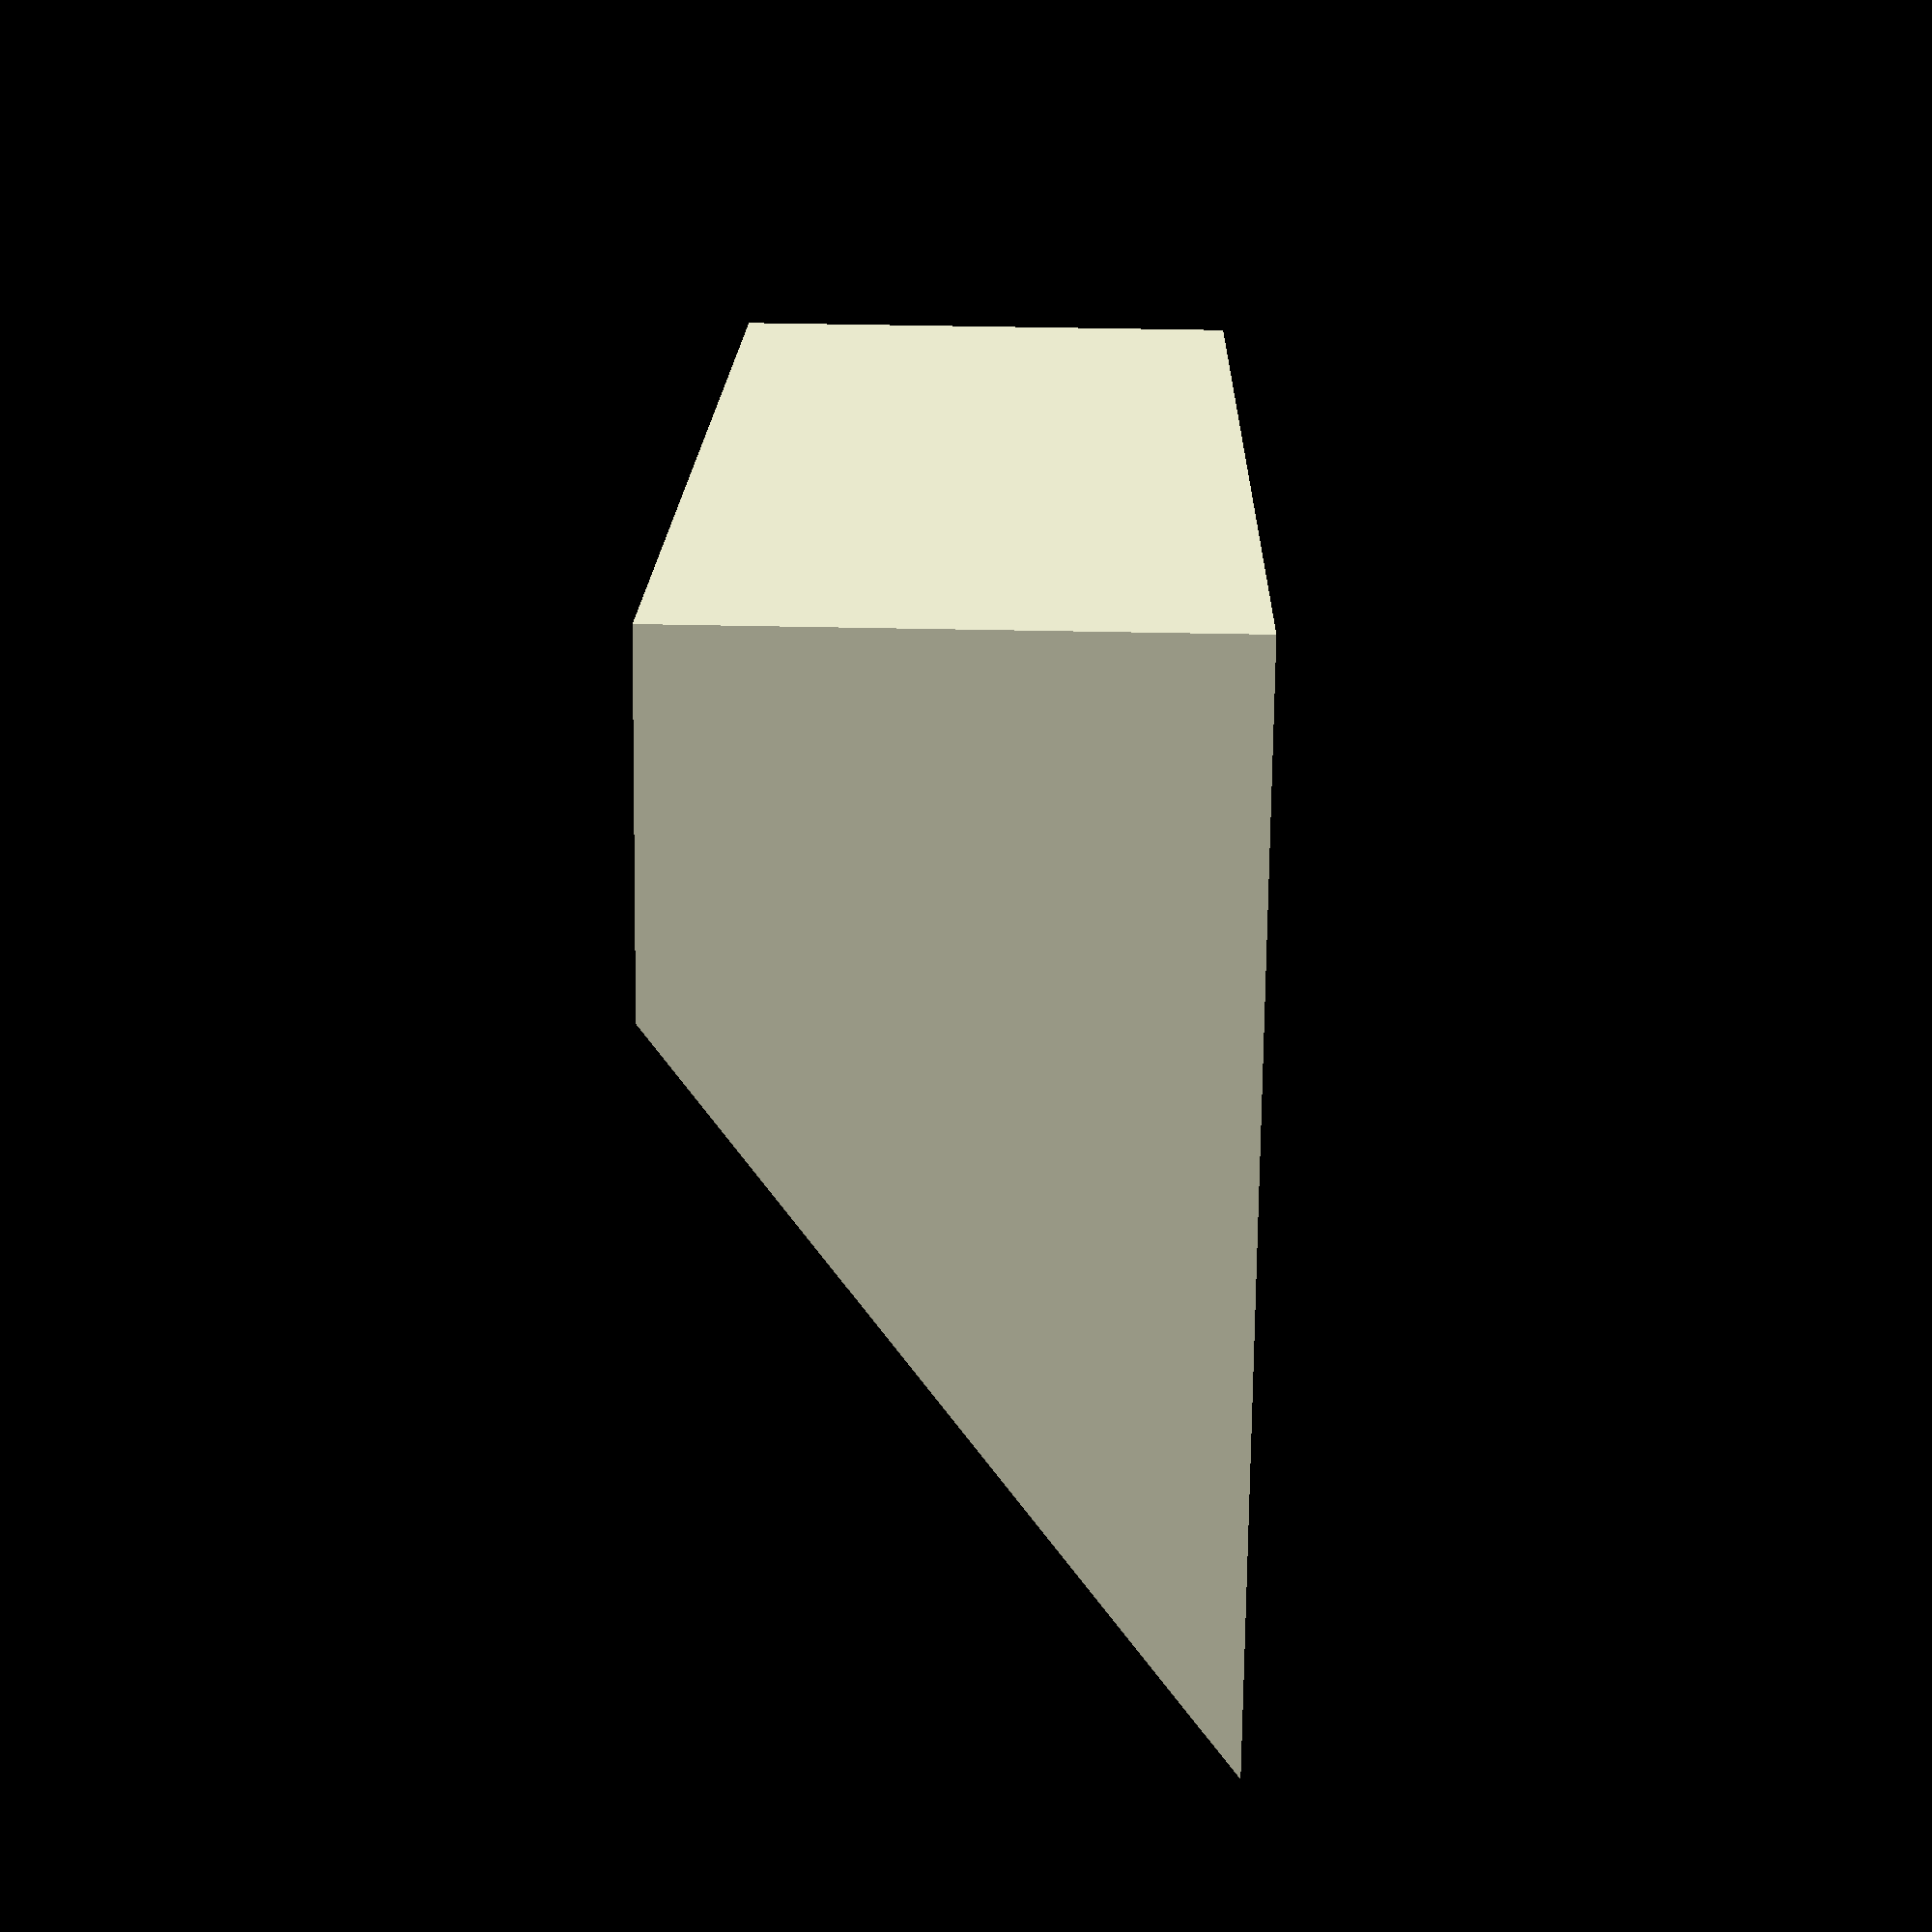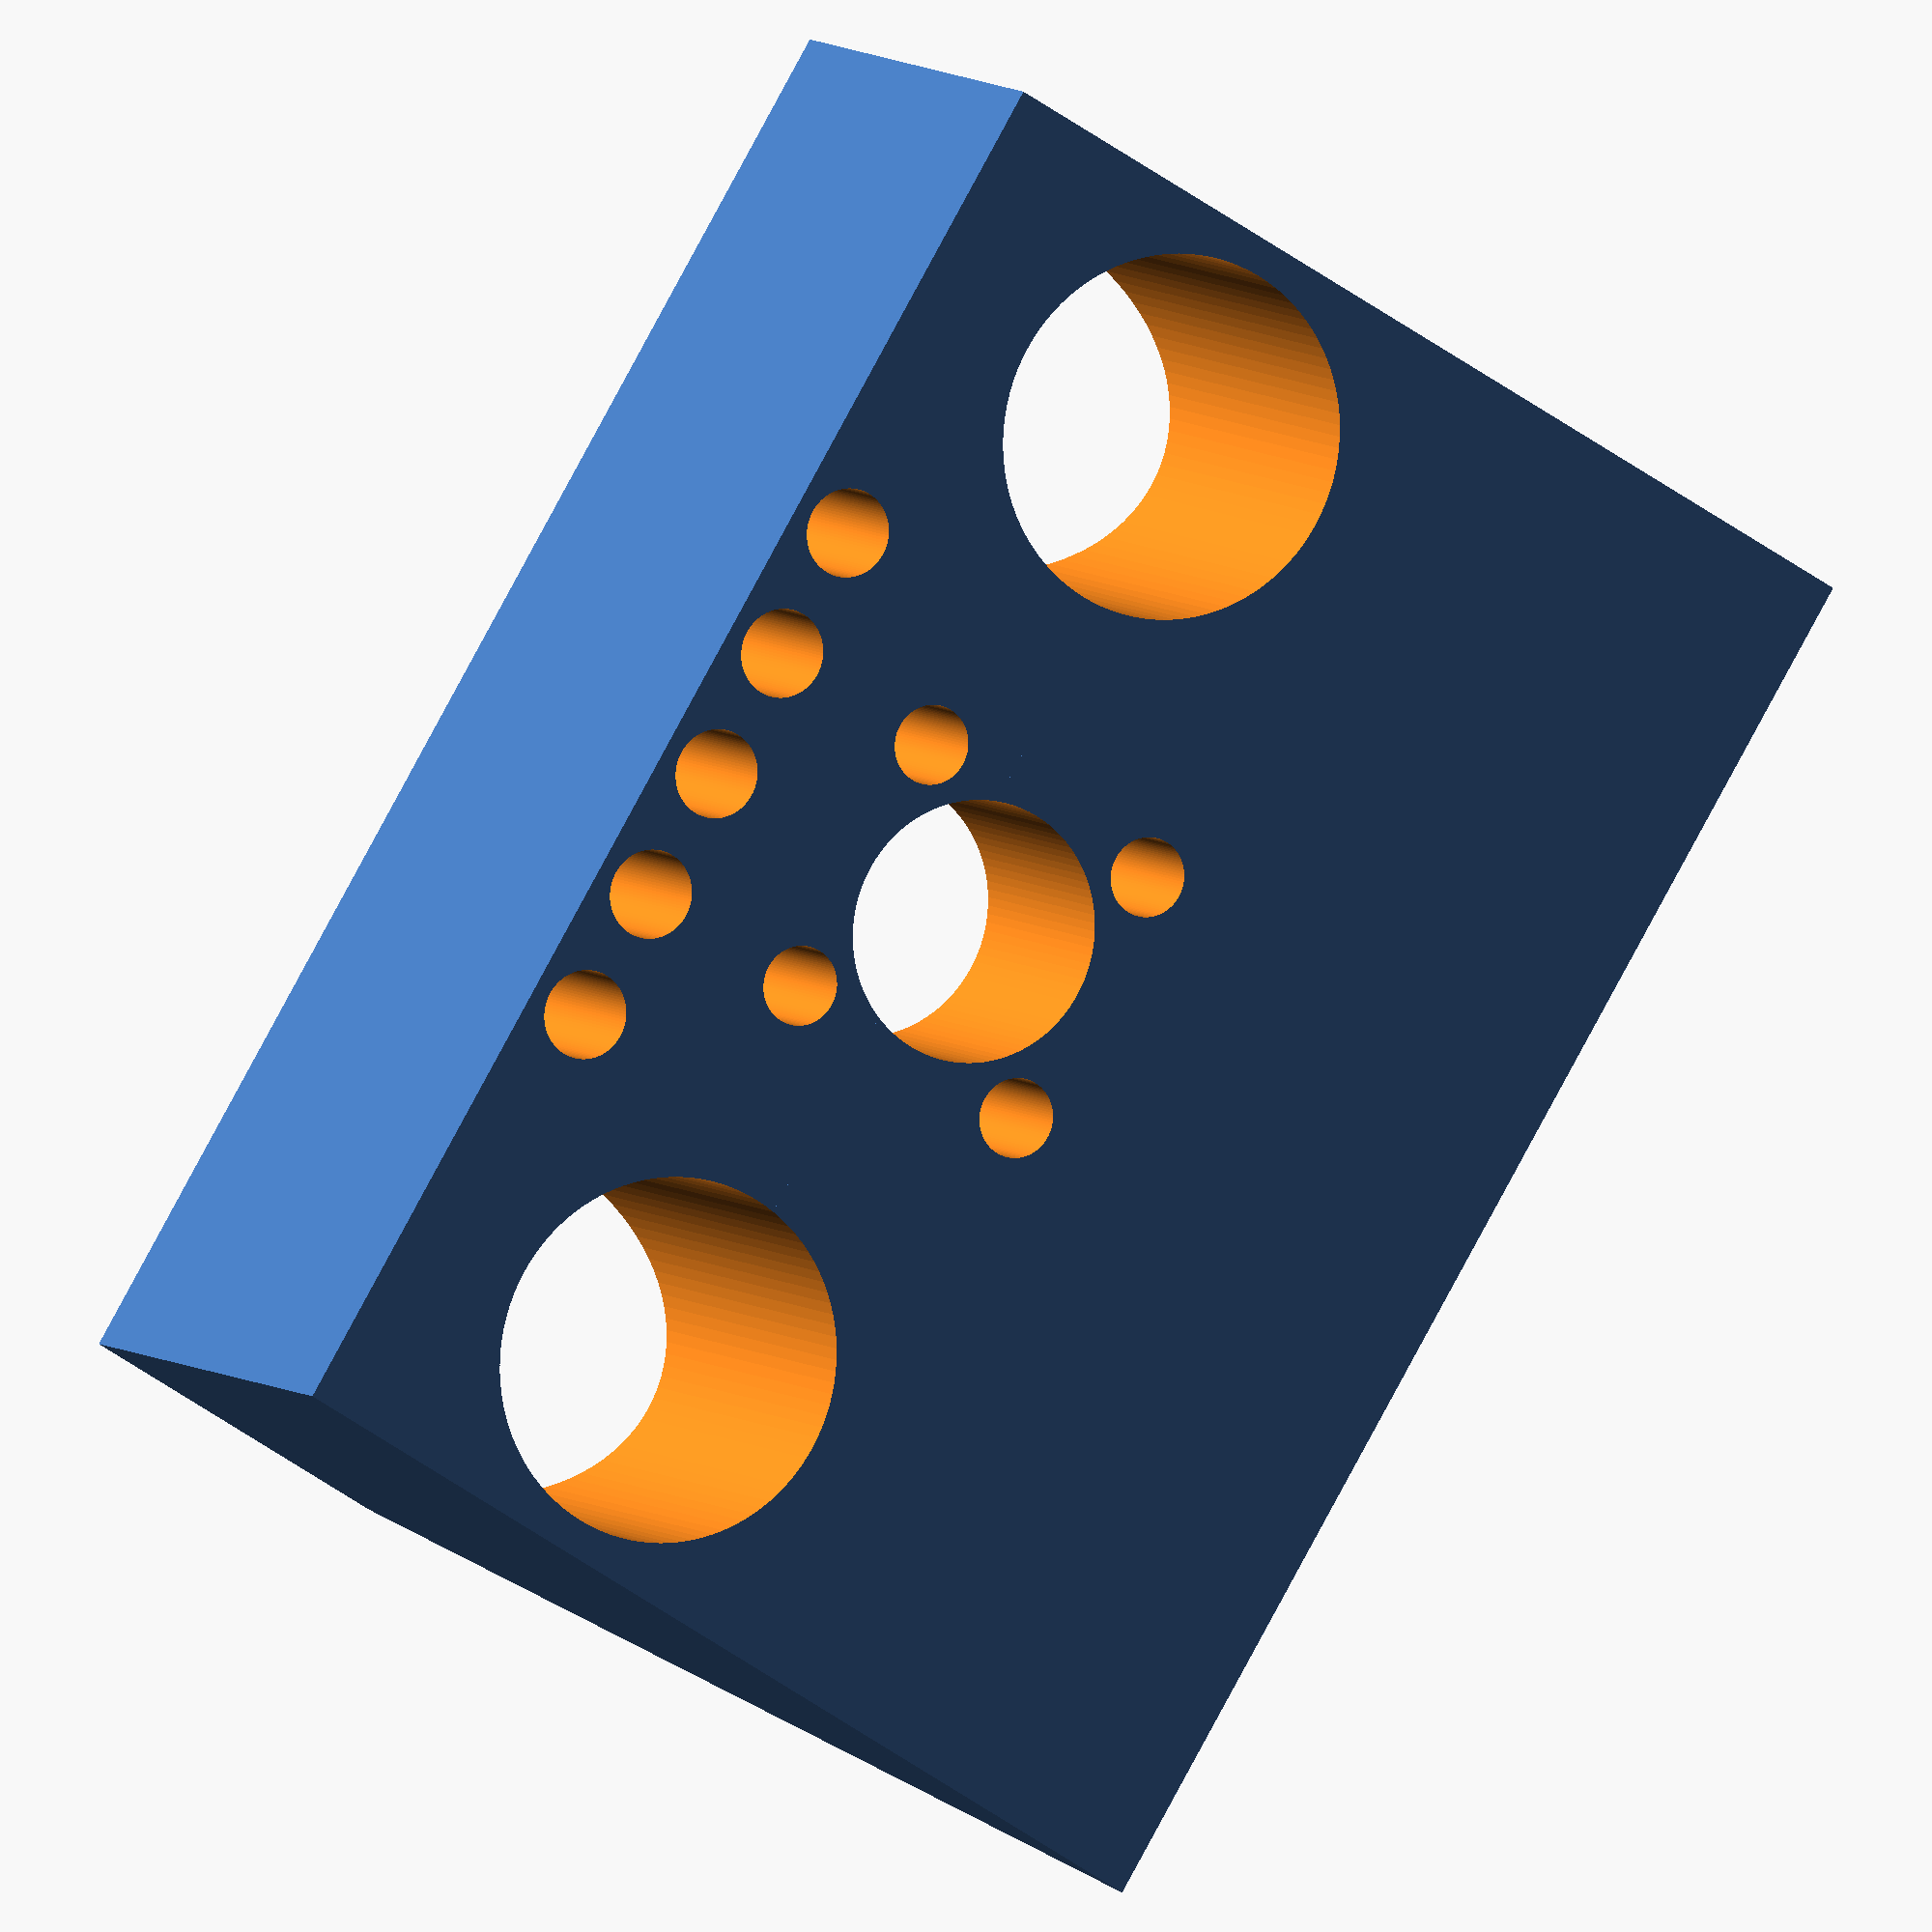
<openscad>
width = 65;
length = 15;
height = 23;

smooth_rod_inset_y = 27;
smooth_rod_offset_x = 23;
lead_screw_inset = 30;

// The distance that the carriage should maintain from the extrusion.
carriage_offset = 3;

extrusion_center = -length/2 - carriage_offset - 10;


linear_bearing_width = 16;
screw_width = 3.5;
screw_distance = 12;
screw_depth = 15;
lead_screw_width = 11.5;
lead_screw_flange_width = 24;

limit_switch_screw_offset_x = 2.7;
limit_switch_screw_offset_y = 6;
limit_switch_screw_width = 3.9;
limit_switch_screw_depth = 15;

// The `difference` function starts with the first thing and
// subtracts everything that follows.
difference() {
    // Here's the basic shape. Union makes the multiple shapes
    // into a single thing.
    union() {
        cube([length, width, height], center=true);
        translate([length/2, width/2, -height/2]) {
            rotate([90, 0, 0]) {
                linear_extrude(height=width) {
                    polygon([[0, 0],[0, height],[30, height]]);
                }
            }
        }
    }
    
    for (side = [-1, 1]) {
    translate([length + 10, side*45/2, 0])
    rotate([0, -45, 0])
    cylinder(d=13, h=7, $fn=100, center=true);
    }
    
    // Linear bearing holes
    for (side = [-1, 1]) {
        translate([extrusion_center + smooth_rod_inset_y, side*smooth_rod_offset_x, 0]) {
            cylinder(h = height*2, d=linear_bearing_width, center=true, $fn=100);
        }
    }
    
    // Lead screw
    translate([extrusion_center + lead_screw_inset, 0, 0]) {
        // Nut screw holes
        for (offsets = [[1, 1], [1, -1], [-1, 1], [-1, -1]]) {
            translate([offsets[0]*screw_distance/2, offsets[1]*screw_distance/2, height/2 - screw_depth/2 + 1]) {
                cylinder(h = screw_depth + .5, d=screw_width, center=true, $fn=100);
            }
        }
        // Lead screw hole
        cylinder(h = height*2, d=lead_screw_width, center=true, $fn=100);
        
        // Hole for mounting flange under the carriage
        translate([0, 0, -height])
        cylinder(h = height*2, d=lead_screw_flange_width, center=true, $fn=100);
    }
    
    for (side = [-2, -1, 0, 1, 2]) {
    // Limit switch adjustment screw
        translate([-length/2 + limit_switch_screw_offset_x, side*limit_switch_screw_offset_y, height/2 - limit_switch_screw_depth/2 + 1]) {
            cylinder(h = limit_switch_screw_depth + .5, d=limit_switch_screw_width, center=true, $fn=100);
        }
    }

}
</openscad>
<views>
elev=133.8 azim=299.2 roll=268.6 proj=p view=solid
elev=173.8 azim=211.3 roll=203.8 proj=o view=wireframe
</views>
